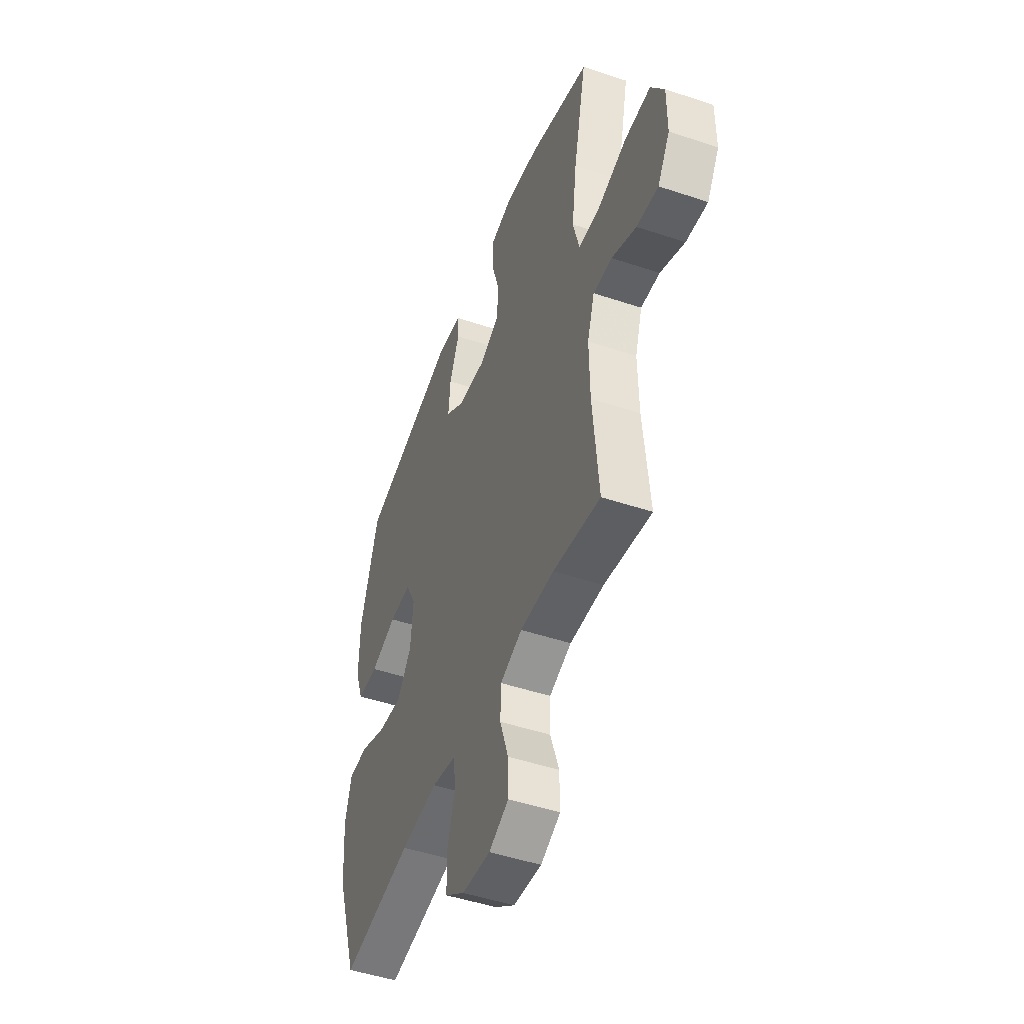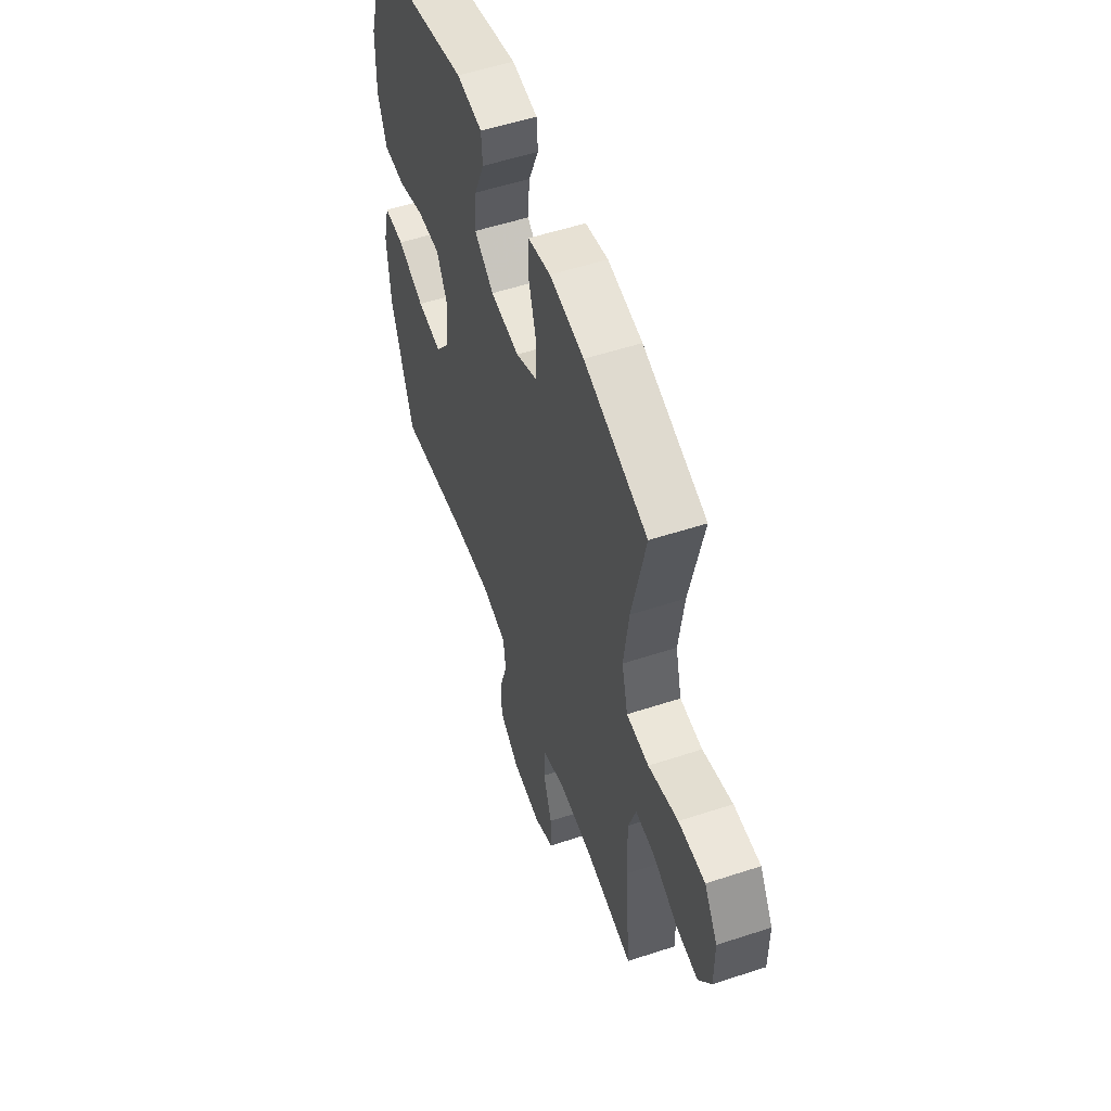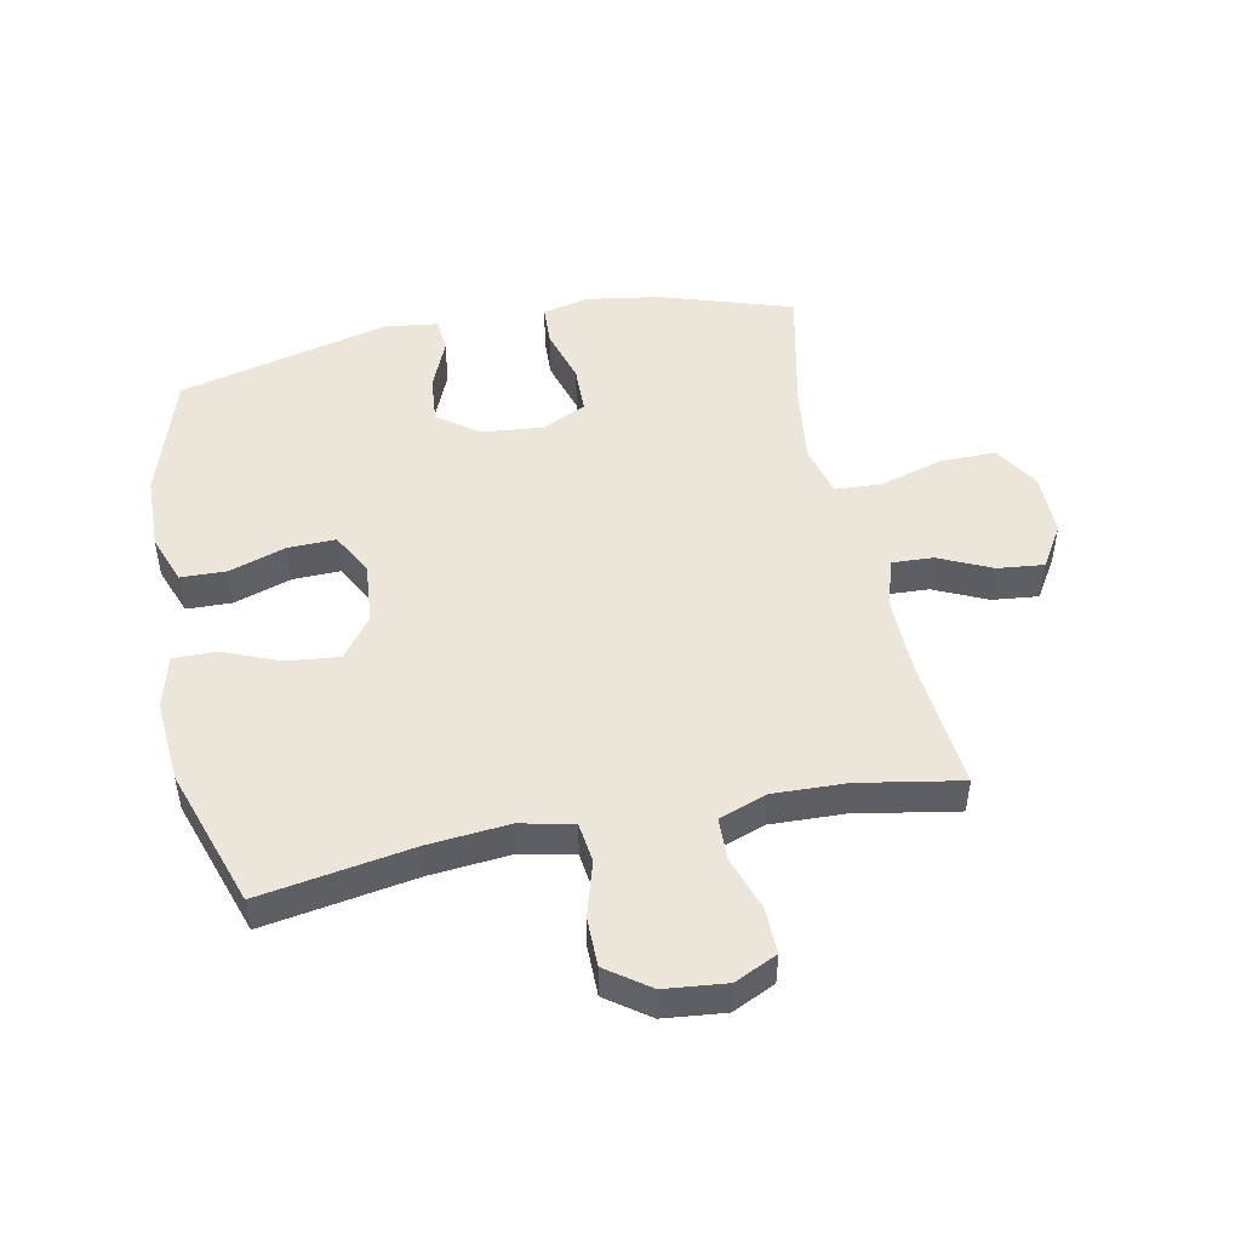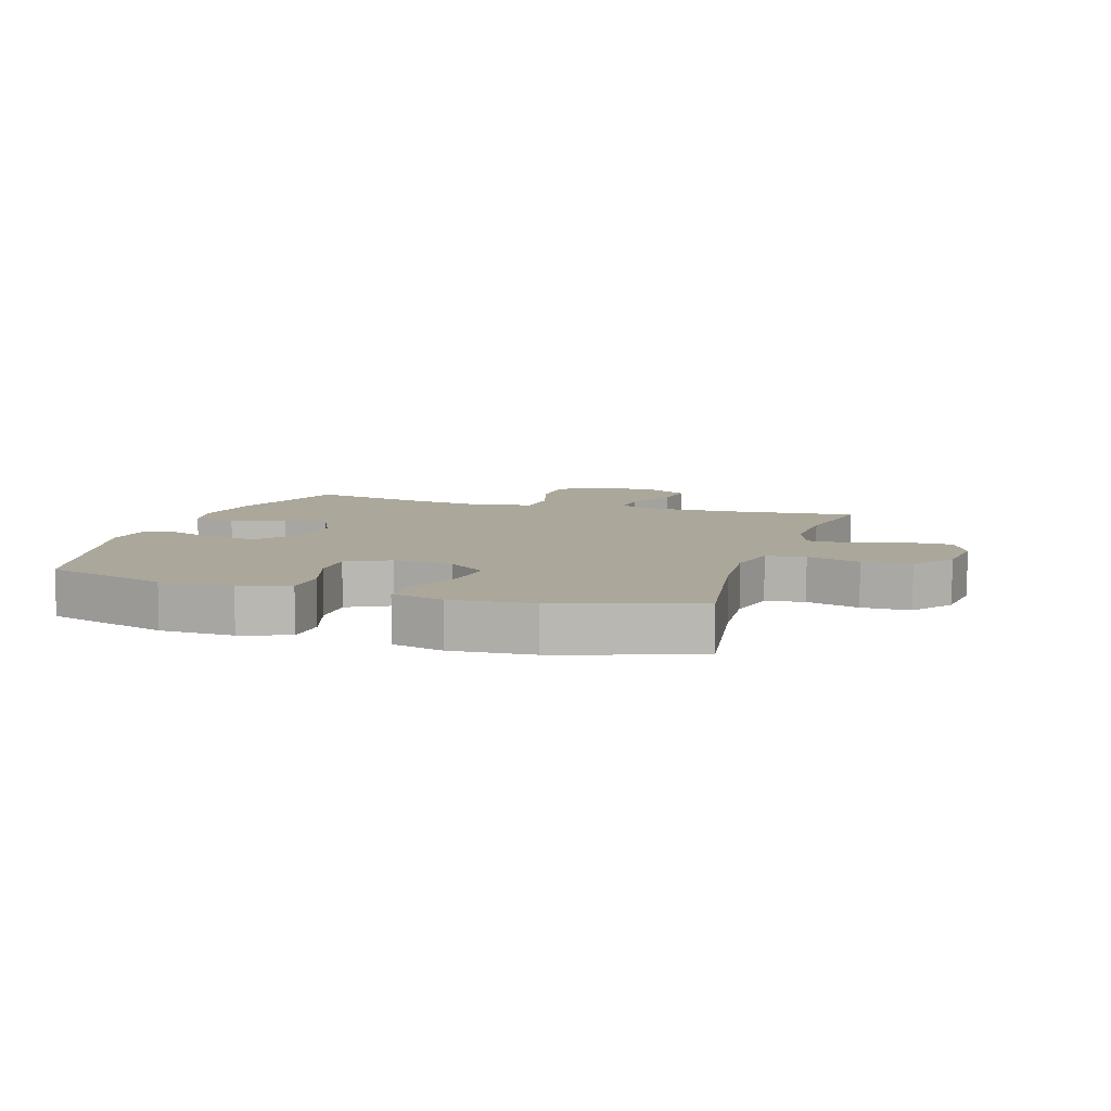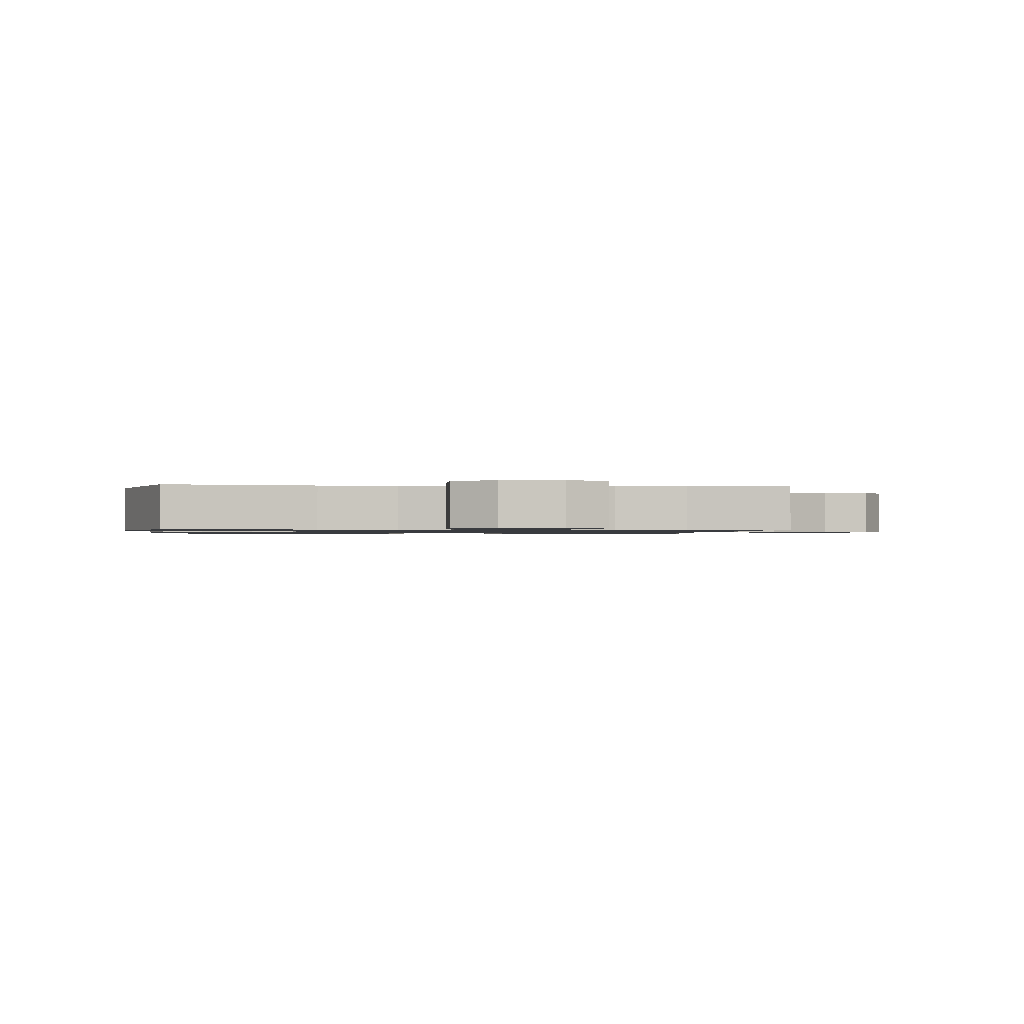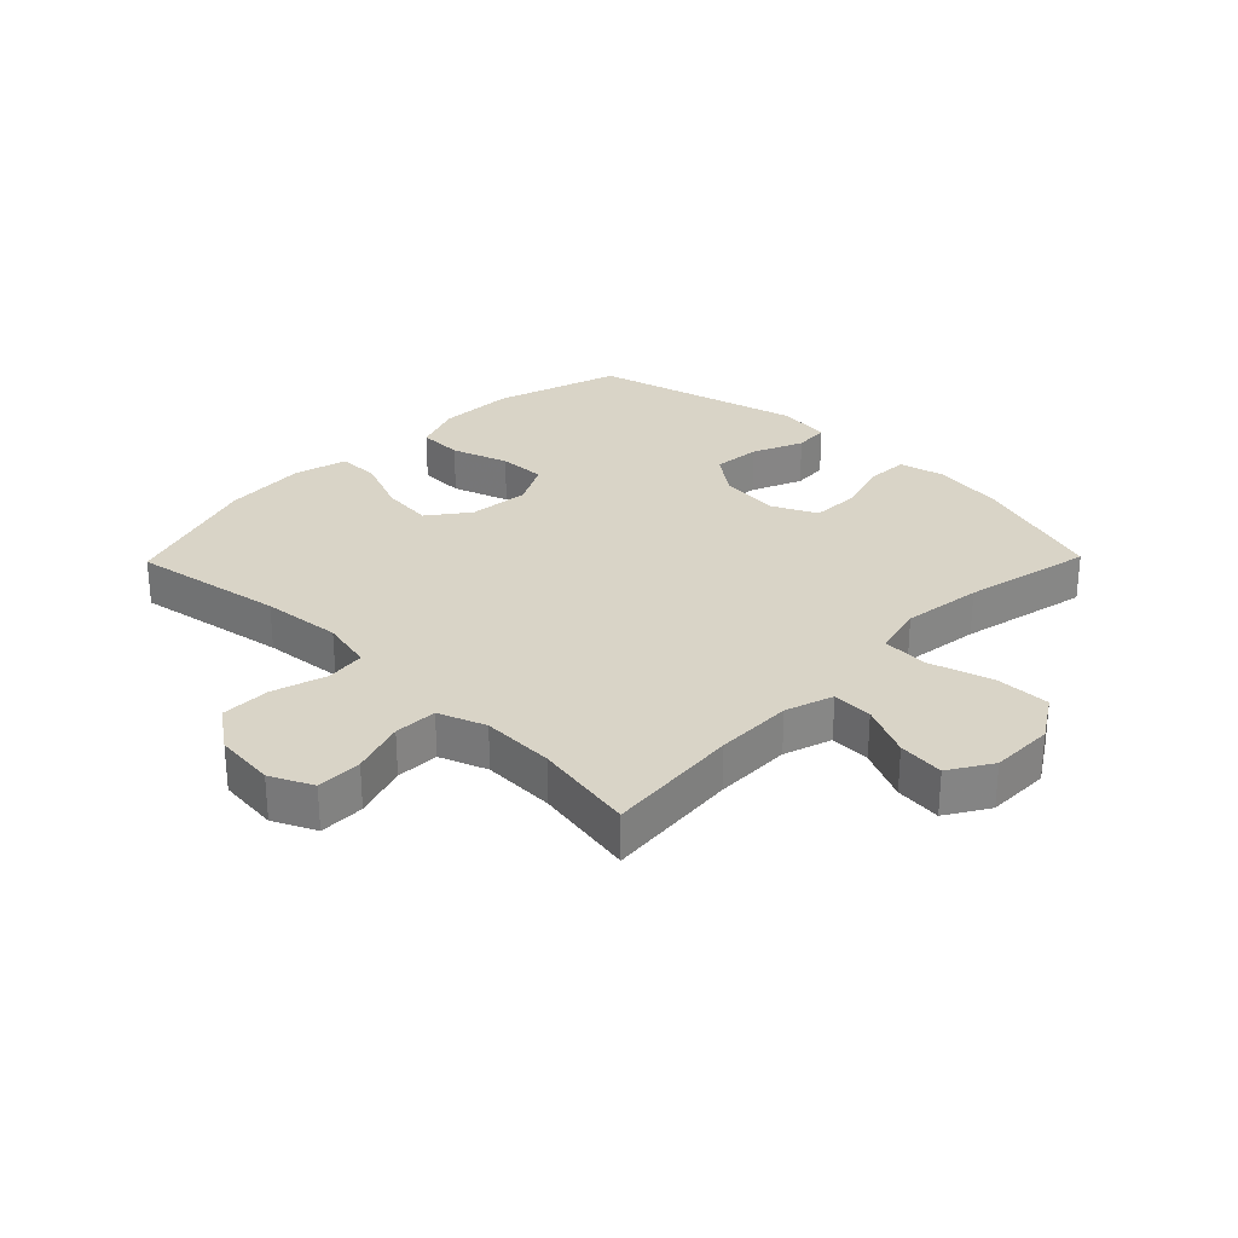
<metadata>
{"format":"obj","ext":"obj","renderer":"f3d","projection":"perspective","resolution":1024,"background":"white","views":[{"elev":-48.3,"azim":-110.5,"up":"+Z"},{"elev":54.5,"azim":-109.2,"up":"+Z"},{"elev":48.5,"azim":168.5,"up":"+Y"},{"elev":8.2,"azim":107.8,"up":"+Y"},{"elev":-1.0,"azim":174.3,"up":"+Y"},{"elev":28.6,"azim":-135.7,"up":"+Y"}]}
</metadata>
<code>
v 0.5 0.07 -0.5
v 0.256 0.07 -0.459
v 0.128 0.07 -0.447
v 0.044 0.07 -0.466
v 0.036 0.07 -0.53
v 0.062 0.07 -0.617
v 0.062 0.07 -0.697
v -0.006 0.07 -0.746
v -0.104 0.07 -0.756
v -0.172 0.07 -0.724
v -0.171 0.07 -0.651
v -0.142 0.07 -0.564
v -0.144 0.07 -0.495
v -0.22 0.07 -0.467
v -0.337 0.07 -0.471
v -0.5 0.07 -0.5
v -0.48 0.07 -0.284
v -0.478 0.07 -0.16
v -0.503 0.07 -0.083
v -0.568 0.07 -0.086
v -0.652 0.07 -0.125
v -0.726 0.07 -0.133
v -0.768 0.07 -0.065
v -0.768 0.07 0.037
v -0.723 0.07 0.109
v -0.634 0.07 0.108
v -0.534 0.07 0.078
v -0.459 0.07 0.082
v -0.438 0.07 0.165
v -0.455 0.07 0.293
v -0.5 0.07 0.5
v -0.288 0.07 0.568
v -0.173 0.07 0.586
v -0.098 0.07 0.569
v -0.095 0.07 0.503
v -0.121 0.07 0.414
v -0.119 0.07 0.337
v -0.048 0.07 0.303
v 0.049 0.07 0.313
v 0.114 0.07 0.361
v 0.107 0.07 0.438
v 0.073 0.07 0.519
v 0.077 0.07 0.575
v 0.163 0.07 0.586
v 0.5 0.07 0.5
v 0.563 0.07 0.298
v 0.566 0.07 0.177
v 0.537 0.07 0.098
v 0.465 0.07 0.096
v 0.374 0.07 0.126
v 0.298 0.07 0.128
v 0.262 0.07 0.059
v 0.271 0.07 -0.039
v 0.32 0.07 -0.104
v 0.403 0.07 -0.095
v 0.494 0.07 -0.058
v 0.562 0.07 -0.058
v 0.584 0.07 -0.143
v 0.574 0.07 -0.276
v 0.5 0 -0.5
v 0.256 0 -0.459
v 0.128 0 -0.447
v 0.044 0 -0.466
v 0.036 0 -0.53
v 0.062 0 -0.617
v 0.062 0 -0.697
v -0.006 0 -0.746
v -0.104 0 -0.756
v -0.172 0 -0.724
v -0.171 0 -0.651
v -0.142 0 -0.564
v -0.144 0 -0.495
v -0.22 0 -0.467
v -0.337 0 -0.471
v -0.5 0 -0.5
v -0.48 0 -0.284
v -0.478 0 -0.16
v -0.503 0 -0.083
v -0.568 0 -0.086
v -0.652 0 -0.125
v -0.726 0 -0.133
v -0.768 0 -0.065
v -0.768 0 0.037
v -0.723 0 0.109
v -0.634 0 0.108
v -0.534 0 0.078
v -0.459 0 0.082
v -0.438 0 0.165
v -0.455 0 0.293
v -0.5 0 0.5
v -0.288 0 0.568
v -0.173 0 0.586
v -0.098 0 0.569
v -0.095 0 0.503
v -0.121 0 0.414
v -0.119 0 0.337
v -0.048 0 0.303
v 0.049 0 0.313
v 0.114 0 0.361
v 0.107 0 0.438
v 0.073 0 0.519
v 0.077 0 0.575
v 0.163 0 0.586
v 0.5 0 0.5
v 0.563 0 0.298
v 0.566 0 0.177
v 0.537 0 0.098
v 0.465 0 0.096
v 0.374 0 0.126
v 0.298 0 0.128
v 0.262 0 0.059
v 0.271 0 -0.039
v 0.32 0 -0.104
v 0.403 0 -0.095
v 0.494 0 -0.058
v 0.562 0 -0.058
v 0.584 0 -0.143
v 0.574 0 -0.276
f 59 1 2
f 58 59 2
f 57 58 2
f 56 57 2
f 55 56 2
f 54 55 2 3
f 53 54 3 4
f 52 53 4
f 48 49 50
f 47 48 50
f 46 47 50
f 45 46 50
f 44 45 50
f 43 44 50
f 42 43 50
f 41 42 50
f 40 41 50 51
f 39 40 51 52
f 34 35 36
f 33 34 36
f 32 33 36
f 31 32 36
f 30 31 36
f 29 30 36 37
f 28 29 37 38
f 25 26 27
f 24 25 27
f 23 24 27
f 22 23 27
f 21 22 27
f 20 21 27
f 19 20 27 28
f 39 52 4
f 38 39 4
f 28 38 4
f 19 28 4
f 18 19 4
f 10 11 12
f 9 10 12
f 8 9 12
f 7 8 12
f 6 7 12
f 5 6 12
f 5 12 13
f 5 13 14
f 4 5 14
f 18 4 14
f 17 18 14
f 17 14 15
f 15 16 17
f 61 60 118
f 61 118 117
f 61 117 116
f 61 116 115
f 61 115 114
f 62 61 114 113
f 63 62 113 112
f 63 112 111
f 109 108 107
f 109 107 106
f 109 106 105
f 109 105 104
f 109 104 103
f 109 103 102
f 109 102 101
f 109 101 100
f 110 109 100 99
f 111 110 99 98
f 95 94 93
f 95 93 92
f 95 92 91
f 95 91 90
f 95 90 89
f 96 95 89 88
f 97 96 88 87
f 86 85 84
f 86 84 83
f 86 83 82
f 86 82 81
f 86 81 80
f 86 80 79
f 87 86 79 78
f 63 111 98
f 63 98 97
f 63 97 87
f 63 87 78
f 63 78 77
f 71 70 69
f 71 69 68
f 71 68 67
f 71 67 66
f 71 66 65
f 71 65 64
f 72 71 64
f 73 72 64
f 73 64 63
f 73 63 77
f 73 77 76
f 74 73 76
f 76 75 74
f 1 60 61 2
f 2 61 62 3
f 3 62 63 4
f 4 63 64 5
f 5 64 65 6
f 6 65 66 7
f 7 66 67 8
f 8 67 68 9
f 9 68 69 10
f 10 69 70 11
f 11 70 71 12
f 12 71 72 13
f 13 72 73 14
f 14 73 74 15
f 15 74 75 16
f 16 75 76 17
f 17 76 77 18
f 18 77 78 19
f 19 78 79 20
f 20 79 80 21
f 21 80 81 22
f 22 81 82 23
f 23 82 83 24
f 24 83 84 25
f 25 84 85 26
f 26 85 86 27
f 27 86 87 28
f 28 87 88 29
f 29 88 89 30
f 30 89 90 31
f 31 90 91 32
f 32 91 92 33
f 33 92 93 34
f 34 93 94 35
f 35 94 95 36
f 36 95 96 37
f 37 96 97 38
f 38 97 98 39
f 39 98 99 40
f 40 99 100 41
f 41 100 101 42
f 42 101 102 43
f 43 102 103 44
f 44 103 104 45
f 45 104 105 46
f 46 105 106 47
f 47 106 107 48
f 48 107 108 49
f 49 108 109 50
f 50 109 110 51
f 51 110 111 52
f 52 111 112 53
f 53 112 113 54
f 54 113 114 55
f 55 114 115 56
f 56 115 116 57
f 57 116 117 58
f 58 117 118 59
f 59 118 60 1

</code>
